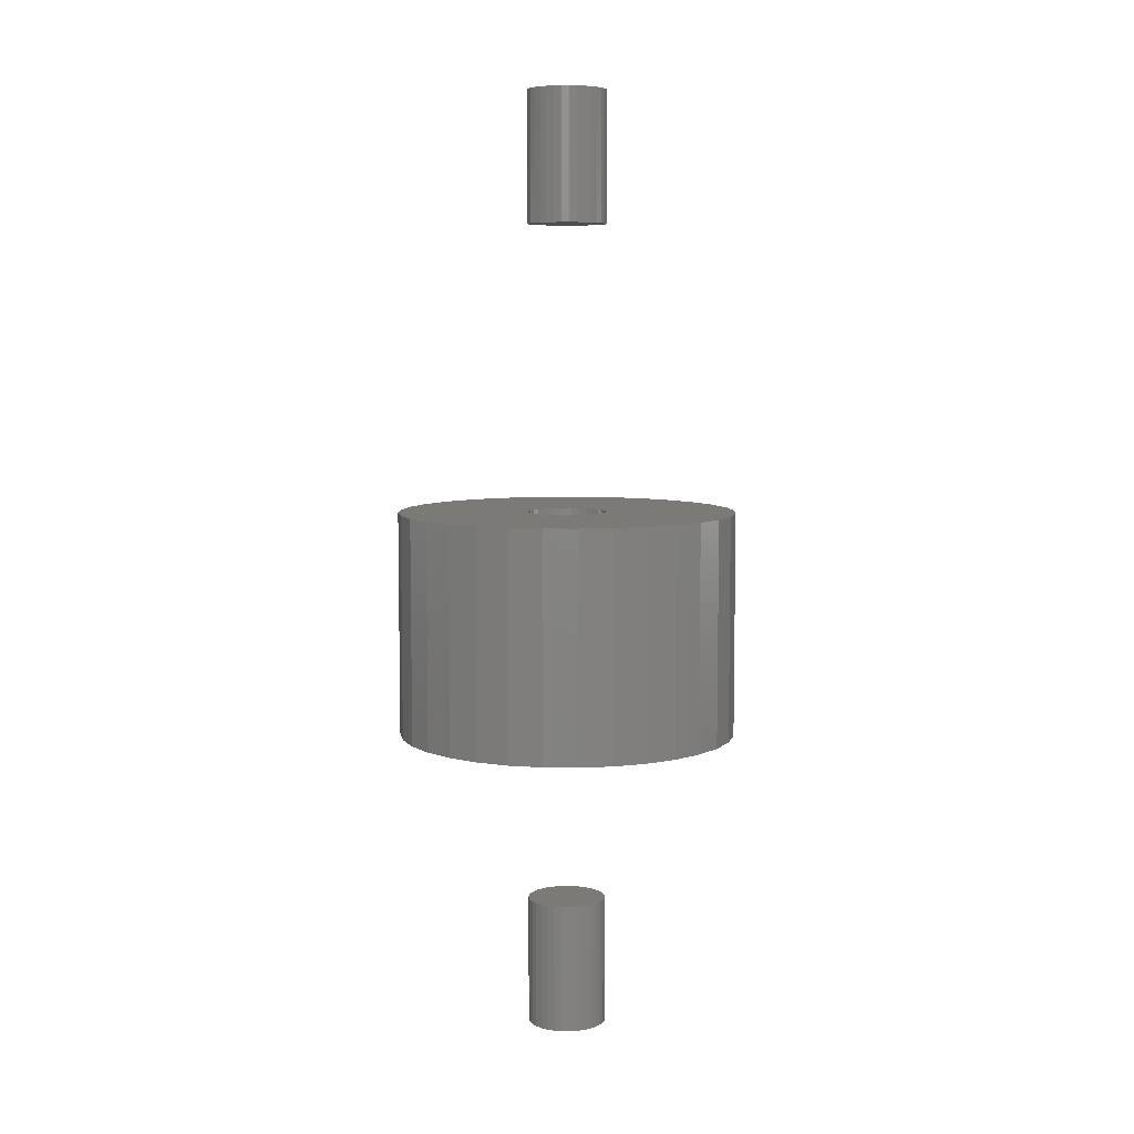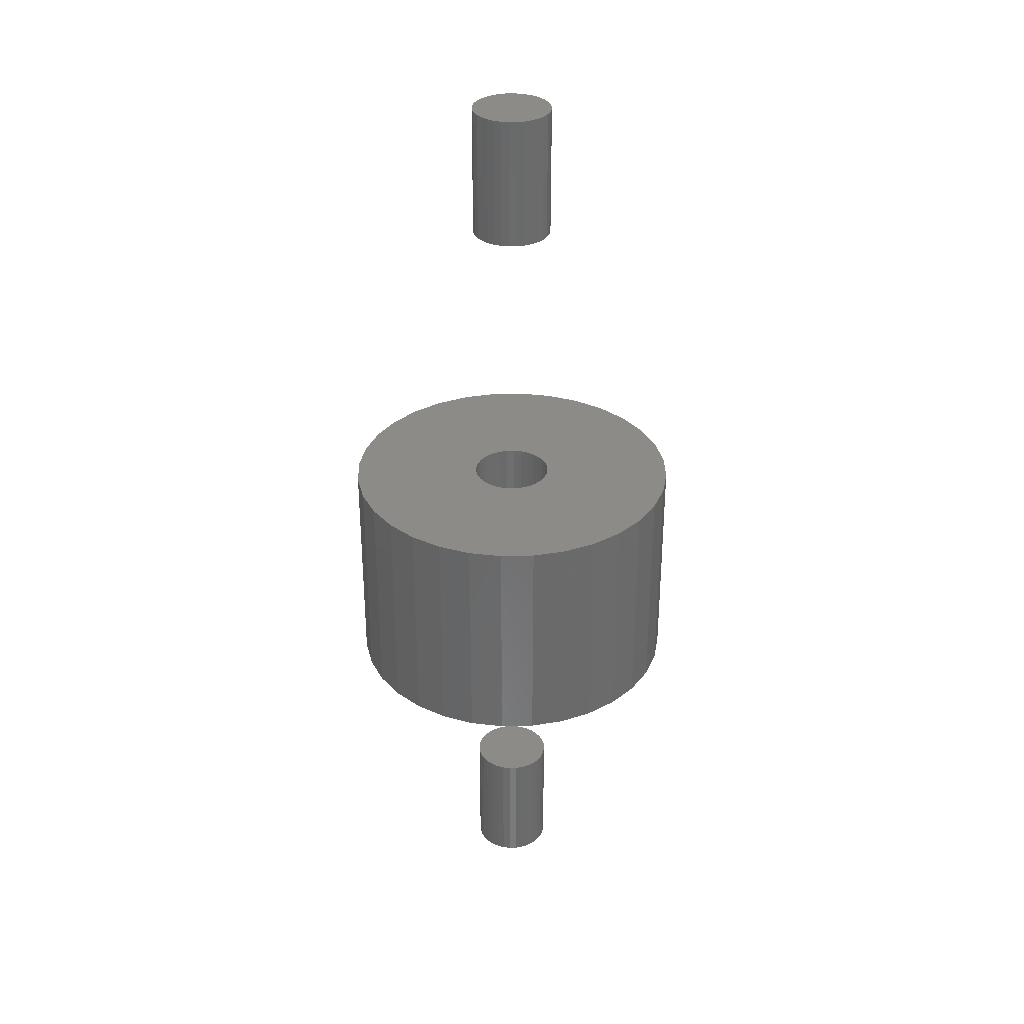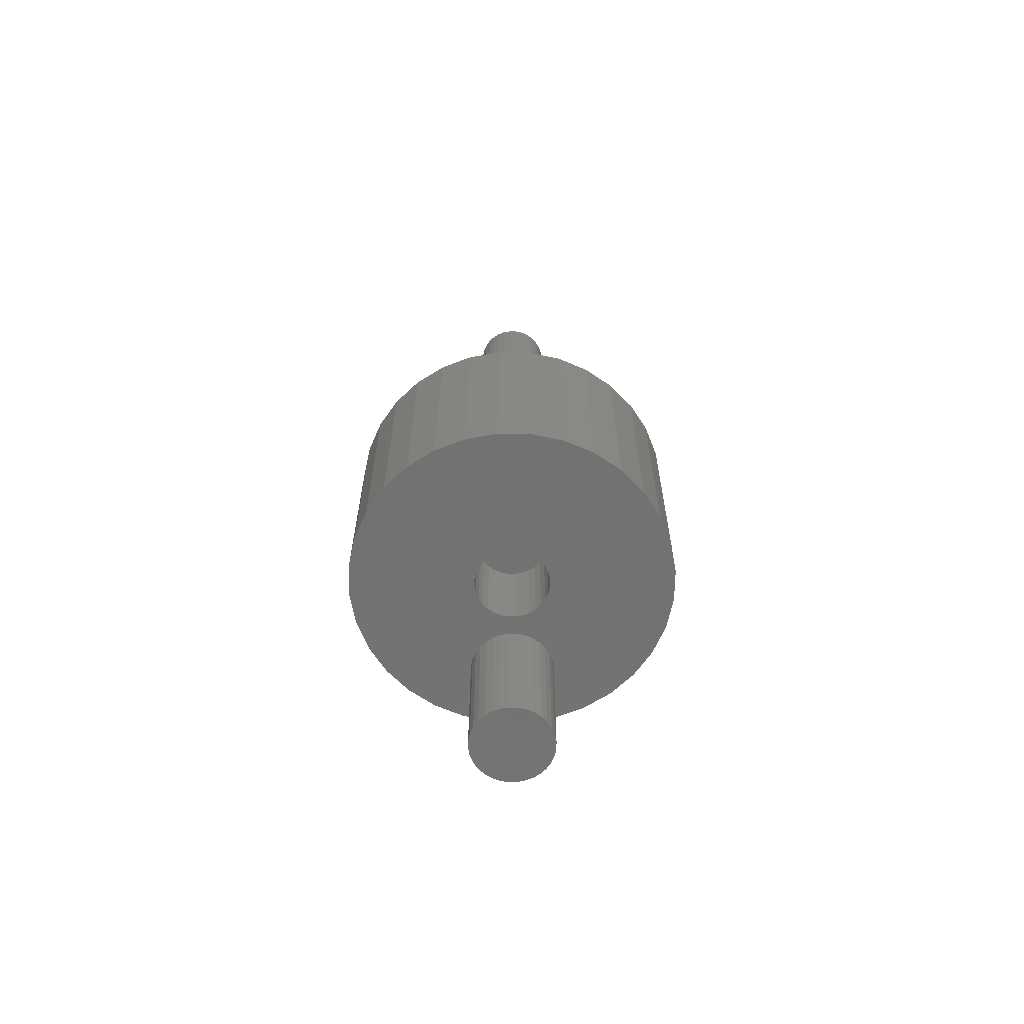
<metadata>
{"format":"stl","ext":"stl","renderer":"f3d","projection":"perspective","resolution":1024,"background":"white","views":[{"elev":7.0,"azim":-37.4,"up":"+Z"},{"elev":33.1,"azim":-7.5,"up":"+Z"},{"elev":-64.0,"azim":-141.6,"up":"+Z"}]}
</metadata>
<code>
# stl→obj: 320 verts, 628 faces
v -0.01916 0.05115 0.02344
v -0.02609 0.05047 0.1094
v -0.02609 0.05047 0.02344
v -0.03276 0.04845 0.1094
v -0.03276 0.04845 0.02344
v -0.0389 0.04516 0.1094
v -0.0389 0.04516 0.02344
v -0.04428 0.04075 0.1094
v -0.04428 0.04075 0.02344
v -0.0487 0.03536 0.1094
v -0.0487 0.03536 0.02344
v -0.05198 0.02922 0.1094
v -0.05198 0.02922 0.02344
v -0.054 0.02256 0.1094
v -0.054 0.02256 0.02344
v -0.05469 0.01562 0.1094
v -0.05469 0.01562 0.02344
v -0.01916 0.05115 0.1094
v -0.01223 0.05047 0.02344
v -0.01223 0.05047 0.1094
v -0.005566 0.04845 0.02344
v -0.005566 0.04845 0.1094
v 0.0005762 0.04516 0.02344
v 0.0005762 0.04516 0.1094
v 0.00596 0.04075 0.02344
v 0.00596 0.04075 0.1094
v 0.01038 0.03536 0.02344
v 0.01038 0.03536 0.1094
v 0.01366 0.02922 0.02344
v 0.01366 0.02922 0.1094
v 0.01568 0.02256 0.02344
v 0.01568 0.02256 0.1094
v 0.01637 0.01562 0.02344
v 0.01637 0.01562 0.1094
v -0.01916 -0.0199 0.02344
v -0.01223 -0.01922 0.1094
v -0.01223 -0.01922 0.02344
v -0.005566 -0.0172 0.1094
v -0.005566 -0.0172 0.02344
v 0.0005762 -0.01391 0.1094
v 0.0005762 -0.01391 0.02344
v 0.00596 -0.009496 0.1094
v 0.00596 -0.009496 0.02344
v 0.01038 -0.004112 0.1094
v 0.01038 -0.004112 0.02344
v 0.01366 0.00203 0.1094
v 0.01366 0.00203 0.02344
v 0.01568 0.008694 0.1094
v 0.01568 0.008694 0.02344
v -0.01916 -0.0199 0.1094
v -0.02609 -0.01922 0.02344
v -0.02609 -0.01922 0.1094
v -0.03276 -0.0172 0.02344
v -0.03276 -0.0172 0.1094
v -0.0389 -0.01391 0.02344
v -0.0389 -0.01391 0.1094
v -0.04428 -0.009496 0.02344
v -0.04428 -0.009496 0.1094
v -0.0487 -0.004112 0.02344
v -0.0487 -0.004112 0.1094
v -0.05198 0.00203 0.02344
v -0.05198 0.00203 0.1094
v -0.054 0.008694 0.02344
v -0.054 0.008694 0.1094
v -0.01916 -0.0199 -0.09375
v -0.01223 -0.01922 -0.007812
v -0.01223 -0.01922 -0.09375
v -0.005566 -0.0172 -0.007812
v -0.005566 -0.0172 -0.09375
v 0.0005762 -0.01391 -0.007812
v 0.0005762 -0.01391 -0.09375
v 0.00596 -0.009496 -0.007812
v 0.00596 -0.009496 -0.09375
v 0.01038 -0.004112 -0.007812
v 0.01038 -0.004112 -0.09375
v 0.01366 0.00203 -0.007812
v 0.01366 0.00203 -0.09375
v 0.01568 0.008694 -0.007812
v 0.01568 0.008694 -0.09375
v 0.01637 0.01562 -0.007812
v 0.01637 0.01562 -0.09375
v -0.01916 -0.0199 -0.007812
v -0.02609 -0.01922 -0.09375
v -0.02609 -0.01922 -0.007812
v -0.03276 -0.0172 -0.09375
v -0.03276 -0.0172 -0.007812
v -0.0389 -0.01391 -0.09375
v -0.0389 -0.01391 -0.007812
v -0.04428 -0.009496 -0.09375
v -0.04428 -0.009496 -0.007812
v -0.0487 -0.004112 -0.09375
v -0.0487 -0.004112 -0.007812
v -0.05198 0.00203 -0.09375
v -0.05198 0.00203 -0.007812
v -0.054 0.008694 -0.09375
v -0.054 0.008694 -0.007812
v -0.05469 0.01562 -0.09375
v -0.05469 0.01562 -0.007812
v -0.01916 0.05115 -0.09375
v -0.02609 0.05047 -0.007812
v -0.02609 0.05047 -0.09375
v -0.03276 0.04845 -0.007812
v -0.03276 0.04845 -0.09375
v -0.0389 0.04516 -0.007812
v -0.0389 0.04516 -0.09375
v -0.04428 0.04075 -0.007812
v -0.04428 0.04075 -0.09375
v -0.0487 0.03536 -0.007812
v -0.0487 0.03536 -0.09375
v -0.05198 0.02922 -0.007812
v -0.05198 0.02922 -0.09375
v -0.054 0.02256 -0.007812
v -0.054 0.02256 -0.09375
v -0.01916 0.05115 -0.007812
v -0.01223 0.05047 -0.09375
v -0.01223 0.05047 -0.007812
v -0.005566 0.04845 -0.09375
v -0.005566 0.04845 -0.007812
v 0.0005762 0.04516 -0.09375
v 0.0005762 0.04516 -0.007812
v 0.00596 0.04075 -0.09375
v 0.00596 0.04075 -0.007812
v 0.01038 0.03536 -0.09375
v 0.01038 0.03536 -0.007812
v 0.01366 0.02922 -0.09375
v 0.01366 0.02922 -0.007812
v 0.01568 0.02256 -0.09375
v 0.01568 0.02256 -0.007812
v -0.05469 0.01562 -0.3672
v -0.05469 0.01562 -0.25
v -0.054 0.02256 -0.3672
v -0.054 0.02256 -0.25
v -0.05198 0.02922 -0.3672
v -0.05198 0.02922 -0.25
v -0.0487 0.03536 -0.3672
v -0.0487 0.03536 -0.25
v -0.04428 0.04075 -0.3672
v -0.04428 0.04075 -0.25
v -0.0389 0.04516 -0.3672
v -0.0389 0.04516 -0.25
v -0.03276 0.04845 -0.3672
v -0.03276 0.04845 -0.25
v -0.02609 0.05047 -0.3672
v -0.02609 0.05047 -0.25
v -0.01916 0.05115 -0.3672
v -0.01916 0.05115 -0.25
v -0.01223 0.05047 -0.3672
v -0.01223 0.05047 -0.25
v -0.005566 0.04845 -0.3672
v -0.005566 0.04845 -0.25
v 0.0005762 0.04516 -0.3672
v 0.0005762 0.04516 -0.25
v 0.00596 0.04075 -0.3672
v 0.00596 0.04075 -0.25
v 0.01038 0.03536 -0.3672
v 0.01038 0.03536 -0.25
v 0.01366 0.02922 -0.3672
v 0.01366 0.02922 -0.25
v 0.01568 0.02256 -0.3672
v 0.01568 0.02256 -0.25
v 0.01637 0.01562 -0.3672
v 0.01637 0.01562 -0.25
v 0.01568 0.008694 -0.3672
v 0.01568 0.008694 -0.25
v 0.01366 0.00203 -0.3672
v 0.01366 0.00203 -0.25
v 0.01038 -0.004112 -0.3672
v 0.01038 -0.004112 -0.25
v 0.00596 -0.009496 -0.3672
v 0.00596 -0.009496 -0.25
v 0.0005762 -0.01391 -0.3672
v 0.0005762 -0.01391 -0.25
v -0.005566 -0.0172 -0.3672
v -0.005566 -0.0172 -0.25
v -0.01223 -0.01922 -0.3672
v -0.01223 -0.01922 -0.25
v -0.01916 -0.0199 -0.3672
v -0.01916 -0.0199 -0.25
v -0.02609 -0.01922 -0.3672
v -0.02609 -0.01922 -0.25
v -0.03276 -0.0172 -0.3672
v -0.03276 -0.0172 -0.25
v -0.0389 -0.01391 -0.3672
v -0.0389 -0.01391 -0.25
v -0.04428 -0.009496 -0.3672
v -0.04428 -0.009496 -0.25
v -0.0487 -0.004112 -0.3672
v -0.0487 -0.004112 -0.25
v -0.05198 0.00203 -0.3672
v -0.05198 0.00203 -0.25
v -0.054 0.008694 -0.3672
v -0.054 0.008694 -0.25
v -0.05469 0.01562 0.3672
v -0.05469 0.01562 0.4844
v -0.054 0.02256 0.3672
v -0.054 0.02256 0.4844
v -0.05198 0.02922 0.3672
v -0.05198 0.02922 0.4844
v -0.0487 0.03536 0.3672
v -0.0487 0.03536 0.4844
v -0.04428 0.04075 0.3672
v -0.04428 0.04075 0.4844
v -0.0389 0.04516 0.3672
v -0.0389 0.04516 0.4844
v -0.03276 0.04845 0.3672
v -0.03276 0.04845 0.4844
v -0.02609 0.05047 0.3672
v -0.02609 0.05047 0.4844
v -0.01916 0.05115 0.3672
v -0.01916 0.05115 0.4844
v -0.01223 0.05047 0.3672
v -0.01223 0.05047 0.4844
v -0.005566 0.04845 0.3672
v -0.005566 0.04845 0.4844
v 0.0005762 0.04516 0.3672
v 0.0005762 0.04516 0.4844
v 0.00596 0.04075 0.3672
v 0.00596 0.04075 0.4844
v 0.01038 0.03536 0.3672
v 0.01038 0.03536 0.4844
v 0.01366 0.02922 0.3672
v 0.01366 0.02922 0.4844
v 0.01568 0.02256 0.3672
v 0.01568 0.02256 0.4844
v 0.01637 0.01562 0.3672
v 0.01637 0.01562 0.4844
v 0.01568 0.008694 0.3672
v 0.01568 0.008694 0.4844
v 0.01366 0.00203 0.3672
v 0.01366 0.00203 0.4844
v 0.01038 -0.004112 0.3672
v 0.01038 -0.004112 0.4844
v 0.00596 -0.009496 0.3672
v 0.00596 -0.009496 0.4844
v 0.0005762 -0.01391 0.3672
v 0.0005762 -0.01391 0.4844
v -0.005566 -0.0172 0.3672
v -0.005566 -0.0172 0.4844
v -0.01223 -0.01922 0.3672
v -0.01223 -0.01922 0.4844
v -0.01916 -0.0199 0.3672
v -0.01916 -0.0199 0.4844
v -0.02609 -0.01922 0.3672
v -0.02609 -0.01922 0.4844
v -0.03276 -0.0172 0.3672
v -0.03276 -0.0172 0.4844
v -0.0389 -0.01391 0.3672
v -0.0389 -0.01391 0.4844
v -0.04428 -0.009496 0.3672
v -0.04428 -0.009496 0.4844
v -0.0487 -0.004112 0.3672
v -0.0487 -0.004112 0.4844
v -0.05198 0.00203 0.3672
v -0.05198 0.00203 0.4844
v -0.054 0.008694 0.3672
v -0.054 0.008694 0.4844
v 0.134 0.01562 0.1094
v -0.1602 -0.04291 0.1094
v 0.1224 -0.04291 0.1094
v -0.1719 0.01562 0.1094
v -0.1689 -0.01422 0.1094
v 0.1224 0.07416 0.1094
v 0.1083 0.1006 0.1094
v 0.08924 0.1238 0.1094
v 0.06607 0.1428 0.1094
v 0.03962 0.1569 0.1094
v 0.01093 0.1656 0.1094
v -0.01891 0.1686 0.1094
v -0.04876 0.1656 0.1094
v -0.07745 0.1569 0.1094
v -0.1039 0.1428 0.1094
v -0.1271 0.1238 0.1094
v -0.1461 0.1006 0.1094
v -0.1602 0.07416 0.1094
v -0.1689 0.04547 0.1094
v -0.1461 -0.06936 0.1094
v -0.1271 -0.09253 0.1094
v -0.1039 -0.1116 0.1094
v -0.07745 -0.1257 0.1094
v -0.04876 -0.1344 0.1094
v -0.01891 -0.1373 0.1094
v 0.01093 -0.1344 0.1094
v 0.03962 -0.1257 0.1094
v 0.06607 -0.1116 0.1094
v 0.08924 -0.09253 0.1094
v 0.1083 -0.06936 0.1094
v 0.1311 0.04547 0.1094
v 0.1311 -0.01422 0.1094
v 0.134 0.01562 -0.09375
v -0.1602 -0.04291 -0.09375
v 0.1224 -0.04291 -0.09375
v -0.1719 0.01562 -0.09375
v -0.1689 -0.01422 -0.09375
v -0.1602 0.07416 -0.09375
v -0.1461 0.1006 -0.09375
v -0.1271 0.1238 -0.09375
v -0.1039 0.1428 -0.09375
v -0.07745 0.1569 -0.09375
v -0.04876 0.1656 -0.09375
v -0.01891 0.1686 -0.09375
v 0.01093 0.1656 -0.09375
v 0.03962 0.1569 -0.09375
v 0.06607 0.1428 -0.09375
v 0.08924 0.1238 -0.09375
v 0.1083 0.1006 -0.09375
v 0.1224 0.07416 -0.09375
v -0.1689 0.04547 -0.09375
v 0.1083 -0.06936 -0.09375
v 0.08924 -0.09253 -0.09375
v 0.06607 -0.1116 -0.09375
v 0.03962 -0.1257 -0.09375
v 0.01093 -0.1344 -0.09375
v -0.01891 -0.1373 -0.09375
v -0.04876 -0.1344 -0.09375
v -0.07745 -0.1257 -0.09375
v -0.1039 -0.1116 -0.09375
v -0.1271 -0.09253 -0.09375
v -0.1461 -0.06936 -0.09375
v 0.1311 0.04547 -0.09375
v 0.1311 -0.01422 -0.09375
f 1 2 3
f 3 2 4
f 3 4 5
f 5 4 6
f 5 6 7
f 7 6 8
f 7 8 9
f 9 8 10
f 9 10 11
f 11 10 12
f 11 12 13
f 13 12 14
f 13 14 15
f 15 14 16
f 15 16 17
f 2 1 18
f 18 1 19
f 18 19 20
f 20 19 21
f 20 21 22
f 22 21 23
f 22 23 24
f 24 23 25
f 24 25 26
f 26 25 27
f 26 27 28
f 28 27 29
f 28 29 30
f 30 29 31
f 30 31 32
f 32 31 33
f 32 33 34
f 35 36 37
f 37 36 38
f 37 38 39
f 39 38 40
f 39 40 41
f 41 40 42
f 41 42 43
f 43 42 44
f 43 44 45
f 45 44 46
f 45 46 47
f 47 46 48
f 47 48 49
f 49 48 34
f 49 34 33
f 36 35 50
f 50 35 51
f 50 51 52
f 52 51 53
f 52 53 54
f 54 53 55
f 54 55 56
f 56 55 57
f 56 57 58
f 58 57 59
f 58 59 60
f 60 59 61
f 60 61 62
f 62 61 63
f 62 63 64
f 64 63 17
f 64 17 16
f 65 66 67
f 67 66 68
f 67 68 69
f 69 68 70
f 69 70 71
f 71 70 72
f 71 72 73
f 73 72 74
f 73 74 75
f 75 74 76
f 75 76 77
f 77 76 78
f 77 78 79
f 79 78 80
f 79 80 81
f 66 65 82
f 82 65 83
f 82 83 84
f 84 83 85
f 84 85 86
f 86 85 87
f 86 87 88
f 88 87 89
f 88 89 90
f 90 89 91
f 90 91 92
f 92 91 93
f 92 93 94
f 94 93 95
f 94 95 96
f 96 95 97
f 96 97 98
f 99 100 101
f 101 100 102
f 101 102 103
f 103 102 104
f 103 104 105
f 105 104 106
f 105 106 107
f 107 106 108
f 107 108 109
f 109 108 110
f 109 110 111
f 111 110 112
f 111 112 113
f 113 112 98
f 113 98 97
f 100 99 114
f 114 99 115
f 114 115 116
f 116 115 117
f 116 117 118
f 118 117 119
f 118 119 120
f 120 119 121
f 120 121 122
f 122 121 123
f 122 123 124
f 124 123 125
f 124 125 126
f 126 125 127
f 126 127 128
f 128 127 81
f 128 81 80
f 129 130 131
f 131 130 132
f 131 132 133
f 133 132 134
f 133 134 135
f 135 134 136
f 135 136 137
f 137 136 138
f 137 138 139
f 139 138 140
f 139 140 141
f 141 140 142
f 141 142 143
f 143 142 144
f 143 144 145
f 145 144 146
f 145 146 147
f 147 146 148
f 147 148 149
f 149 148 150
f 149 150 151
f 151 150 152
f 151 152 153
f 153 152 154
f 153 154 155
f 155 154 156
f 155 156 157
f 157 156 158
f 157 158 159
f 159 158 160
f 159 160 161
f 161 160 162
f 161 162 163
f 163 162 164
f 163 164 165
f 165 164 166
f 165 166 167
f 167 166 168
f 167 168 169
f 169 168 170
f 169 170 171
f 171 170 172
f 171 172 173
f 173 172 174
f 173 174 175
f 175 174 176
f 175 176 177
f 177 176 178
f 177 178 179
f 179 178 180
f 179 180 181
f 181 180 182
f 181 182 183
f 183 182 184
f 183 184 185
f 185 184 186
f 185 186 187
f 187 186 188
f 187 188 189
f 189 188 190
f 189 190 191
f 191 190 192
f 191 192 129
f 129 192 130
f 193 194 195
f 195 194 196
f 195 196 197
f 197 196 198
f 197 198 199
f 199 198 200
f 199 200 201
f 201 200 202
f 201 202 203
f 203 202 204
f 203 204 205
f 205 204 206
f 205 206 207
f 207 206 208
f 207 208 209
f 209 208 210
f 209 210 211
f 211 210 212
f 211 212 213
f 213 212 214
f 213 214 215
f 215 214 216
f 215 216 217
f 217 216 218
f 217 218 219
f 219 218 220
f 219 220 221
f 221 220 222
f 221 222 223
f 223 222 224
f 223 224 225
f 225 224 226
f 225 226 227
f 227 226 228
f 227 228 229
f 229 228 230
f 229 230 231
f 231 230 232
f 231 232 233
f 233 232 234
f 233 234 235
f 235 234 236
f 235 236 237
f 237 236 238
f 237 238 239
f 239 238 240
f 239 240 241
f 241 240 242
f 241 242 243
f 243 242 244
f 243 244 245
f 245 244 246
f 245 246 247
f 247 246 248
f 247 248 249
f 249 248 250
f 249 250 251
f 251 250 252
f 251 252 253
f 253 252 254
f 253 254 255
f 255 254 256
f 255 256 193
f 193 256 194
f 257 34 48
f 52 54 258
f 259 38 36
f 260 261 64
f 260 64 16
f 260 16 14
f 18 20 262
f 18 262 263
f 18 263 264
f 18 264 265
f 18 265 266
f 18 266 267
f 18 267 268
f 18 268 269
f 18 269 270
f 18 270 271
f 18 271 272
f 18 272 273
f 18 273 274
f 274 275 4
f 274 4 2
f 274 2 18
f 275 260 14
f 275 14 12
f 275 12 10
f 275 10 8
f 275 8 6
f 275 6 4
f 261 258 54
f 261 54 56
f 261 56 58
f 261 58 60
f 261 60 62
f 261 62 64
f 50 52 258
f 50 258 276
f 50 276 277
f 50 277 278
f 50 278 279
f 50 279 280
f 50 280 281
f 50 281 282
f 50 282 283
f 50 283 284
f 50 284 285
f 50 285 286
f 50 286 259
f 50 259 36
f 262 20 22
f 262 22 24
f 262 24 287
f 287 24 26
f 287 26 28
f 287 28 30
f 287 30 32
f 287 32 34
f 287 34 257
f 288 257 48
f 288 48 46
f 288 46 44
f 288 44 42
f 288 42 40
f 288 40 38
f 288 38 259
f 79 81 289
f 290 85 83
f 67 69 291
f 292 113 97
f 292 97 95
f 292 95 293
f 99 294 295
f 99 295 296
f 99 296 297
f 99 297 298
f 99 298 299
f 99 299 300
f 99 300 301
f 99 301 302
f 99 302 303
f 99 303 304
f 99 304 305
f 99 305 306
f 99 306 115
f 294 99 101
f 294 101 103
f 294 103 307
f 307 103 105
f 307 105 107
f 307 107 109
f 307 109 111
f 307 111 113
f 307 113 292
f 293 95 93
f 293 93 91
f 293 91 89
f 293 89 87
f 293 87 85
f 293 85 290
f 65 67 291
f 65 291 308
f 65 308 309
f 65 309 310
f 65 310 311
f 65 311 312
f 65 312 313
f 65 313 314
f 65 314 315
f 65 315 316
f 65 316 317
f 65 317 318
f 65 318 290
f 65 290 83
f 306 319 119
f 306 119 117
f 306 117 115
f 319 289 81
f 319 81 127
f 319 127 125
f 319 125 123
f 319 123 121
f 319 121 119
f 320 291 69
f 320 69 71
f 320 71 73
f 320 73 75
f 320 75 77
f 320 77 79
f 320 79 289
f 205 207 209
f 205 209 211
f 213 205 211
f 203 205 213
f 215 203 213
f 201 203 215
f 217 201 215
f 199 201 217
f 219 199 217
f 197 199 219
f 221 197 219
f 195 197 221
f 223 195 221
f 229 253 227
f 251 253 229
f 231 251 229
f 249 251 231
f 233 249 231
f 247 249 233
f 235 247 233
f 245 247 235
f 237 245 235
f 243 245 237
f 241 243 237
f 239 241 237
f 253 255 227
f 227 255 193
f 227 193 225
f 225 193 195
f 225 195 223
f 146 144 142
f 148 146 142
f 148 142 150
f 150 142 140
f 150 140 152
f 152 140 138
f 152 138 154
f 154 138 136
f 154 136 156
f 156 136 134
f 156 134 158
f 158 134 132
f 158 132 160
f 164 190 166
f 166 190 188
f 166 188 168
f 168 188 186
f 168 186 170
f 170 186 184
f 170 184 172
f 172 184 182
f 172 182 174
f 174 182 180
f 174 180 178
f 174 178 176
f 160 132 162
f 162 132 130
f 162 130 164
f 164 130 192
f 164 192 190
f 210 208 206
f 212 210 206
f 212 206 214
f 214 206 204
f 214 204 216
f 216 204 202
f 216 202 218
f 218 202 200
f 218 200 220
f 220 200 198
f 220 198 222
f 222 198 196
f 222 196 224
f 228 254 230
f 230 254 252
f 230 252 232
f 232 252 250
f 232 250 234
f 234 250 248
f 234 248 236
f 236 248 246
f 236 246 238
f 238 246 244
f 238 244 242
f 238 242 240
f 224 196 226
f 226 196 194
f 226 194 228
f 228 194 256
f 228 256 254
f 289 257 320
f 320 257 288
f 320 288 291
f 291 288 259
f 291 259 308
f 308 259 286
f 308 286 309
f 309 286 285
f 309 285 310
f 310 285 284
f 310 284 311
f 311 284 283
f 311 283 312
f 312 283 282
f 312 282 313
f 313 282 281
f 313 281 314
f 314 281 280
f 314 280 315
f 315 280 279
f 315 279 316
f 316 279 278
f 316 278 317
f 317 278 277
f 317 277 318
f 318 277 276
f 318 276 290
f 290 276 258
f 290 258 293
f 293 258 261
f 293 261 292
f 292 261 260
f 292 260 307
f 307 260 275
f 307 275 294
f 294 275 274
f 294 274 295
f 295 274 273
f 295 273 296
f 296 273 272
f 296 272 297
f 297 272 271
f 297 271 298
f 298 271 270
f 298 270 299
f 299 270 269
f 299 269 300
f 300 269 268
f 300 268 301
f 301 268 267
f 301 267 302
f 302 267 266
f 302 266 303
f 303 266 265
f 303 265 304
f 304 265 264
f 304 264 305
f 305 264 263
f 305 263 306
f 306 263 262
f 306 262 319
f 319 262 287
f 319 287 289
f 289 287 257
f 141 143 145
f 141 145 147
f 149 141 147
f 139 141 149
f 151 139 149
f 137 139 151
f 153 137 151
f 135 137 153
f 155 135 153
f 133 135 155
f 157 133 155
f 131 133 157
f 159 131 157
f 165 189 163
f 187 189 165
f 167 187 165
f 185 187 167
f 169 185 167
f 183 185 169
f 171 183 169
f 181 183 171
f 173 181 171
f 179 181 173
f 177 179 173
f 175 177 173
f 189 191 163
f 163 191 129
f 163 129 161
f 161 129 131
f 161 131 159
f 1 3 5
f 19 1 5
f 19 5 21
f 21 5 7
f 21 7 23
f 23 7 9
f 23 9 25
f 25 9 11
f 25 11 27
f 27 11 13
f 27 13 29
f 29 13 15
f 29 15 31
f 49 61 47
f 47 61 59
f 47 59 45
f 45 59 57
f 45 57 43
f 43 57 55
f 43 55 41
f 41 55 53
f 41 53 39
f 39 53 51
f 39 51 35
f 39 35 37
f 31 15 33
f 33 15 17
f 33 17 49
f 49 17 63
f 49 63 61
f 102 100 114
f 102 114 116
f 118 102 116
f 104 102 118
f 120 104 118
f 106 104 120
f 122 106 120
f 108 106 122
f 124 108 122
f 110 108 124
f 126 110 124
f 112 110 126
f 128 112 126
f 76 94 78
f 92 94 76
f 74 92 76
f 90 92 74
f 72 90 74
f 88 90 72
f 70 88 72
f 86 88 70
f 68 86 70
f 84 86 68
f 82 84 68
f 66 82 68
f 94 96 78
f 78 96 98
f 78 98 80
f 80 98 112
f 80 112 128

</code>
